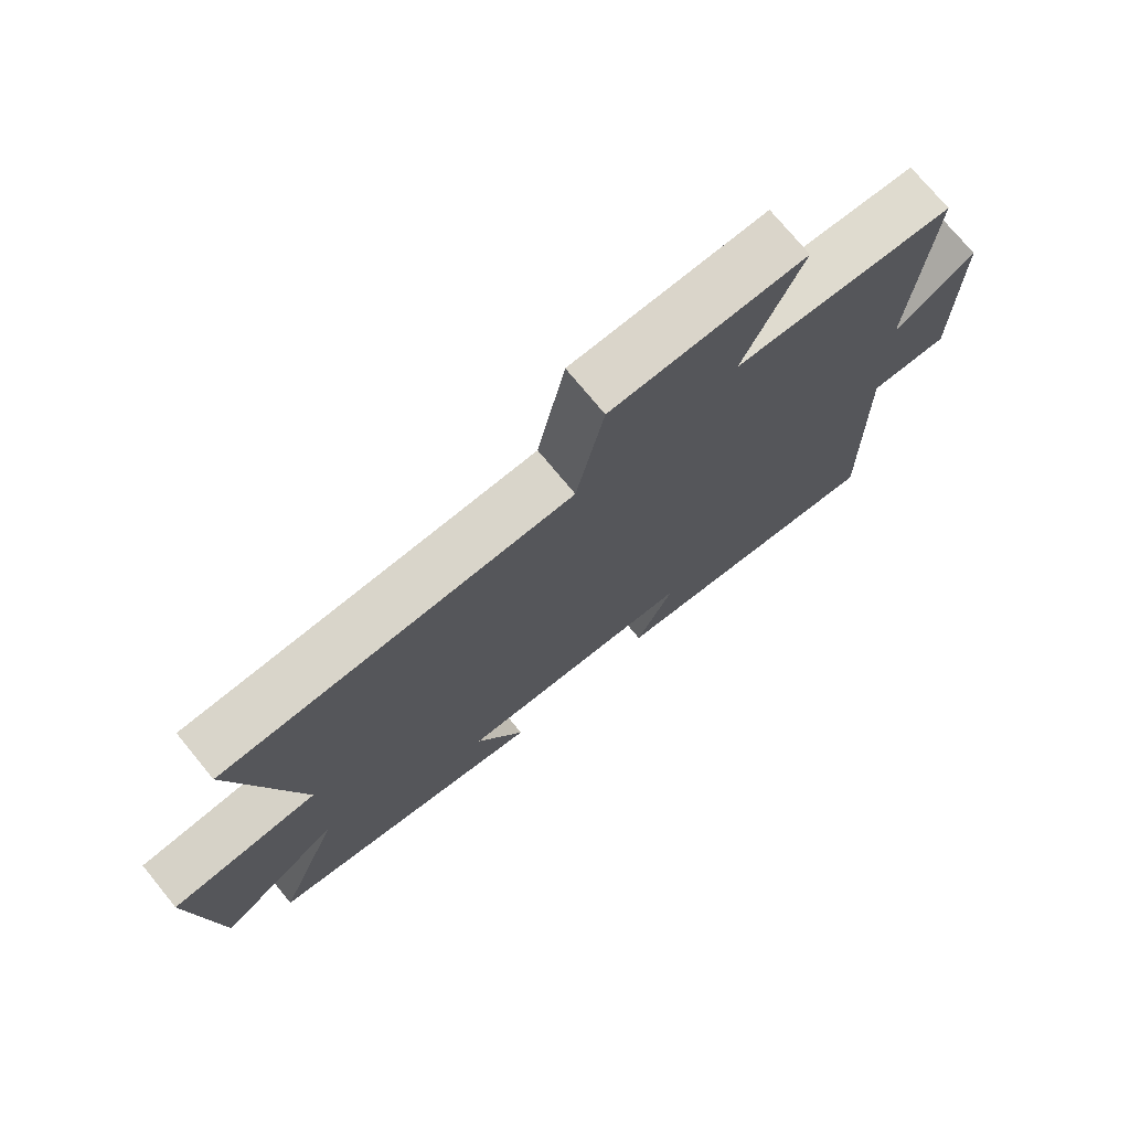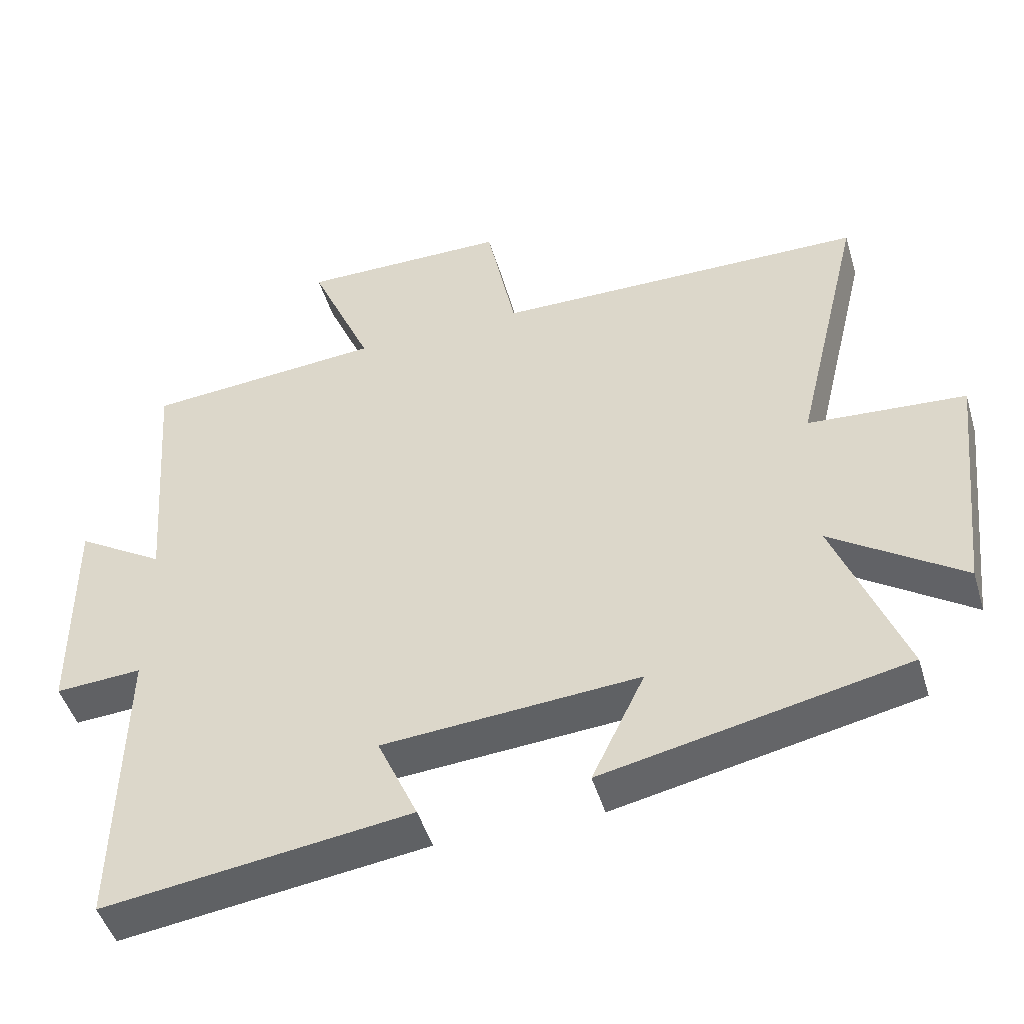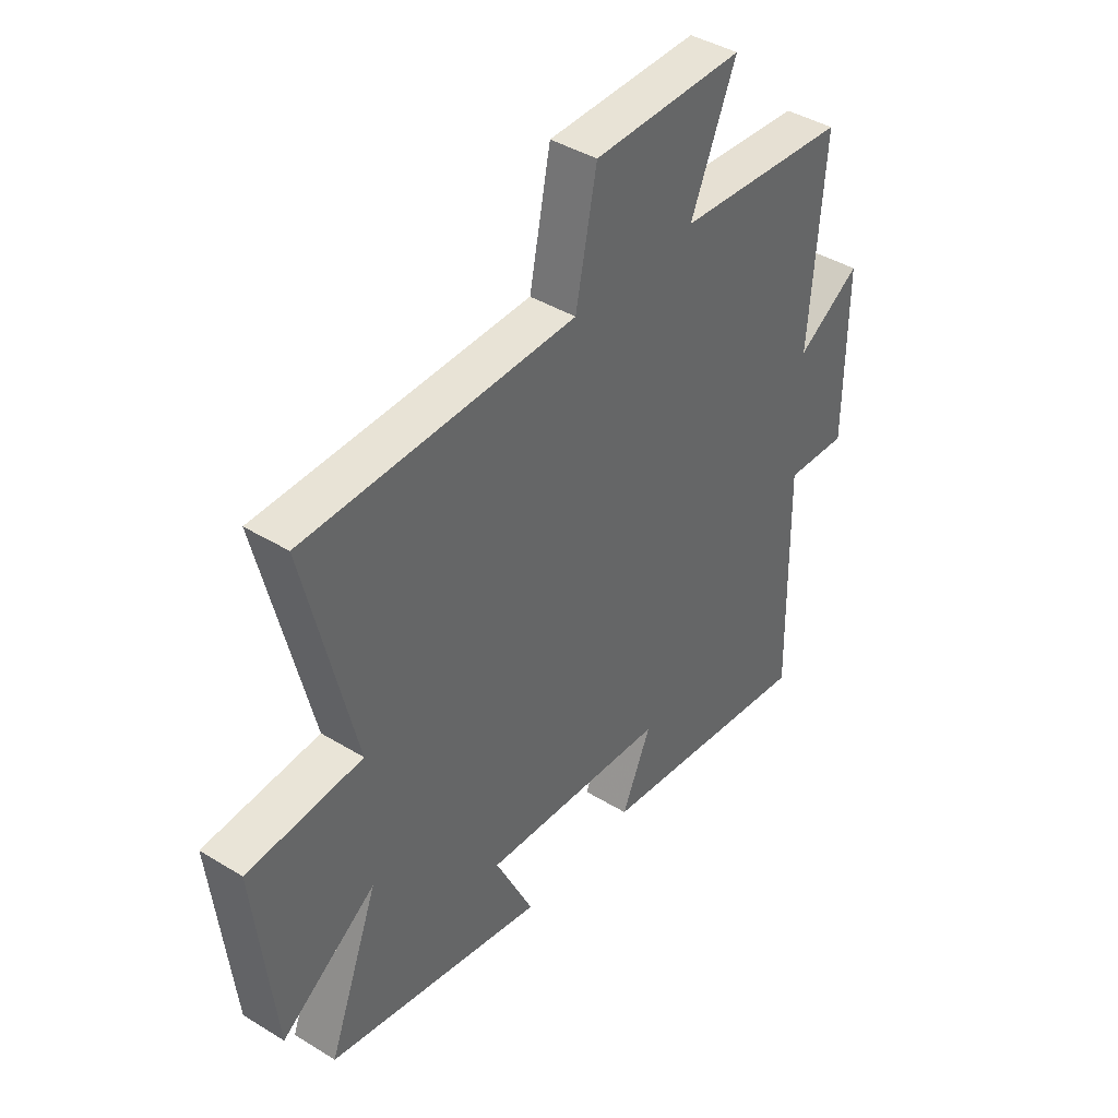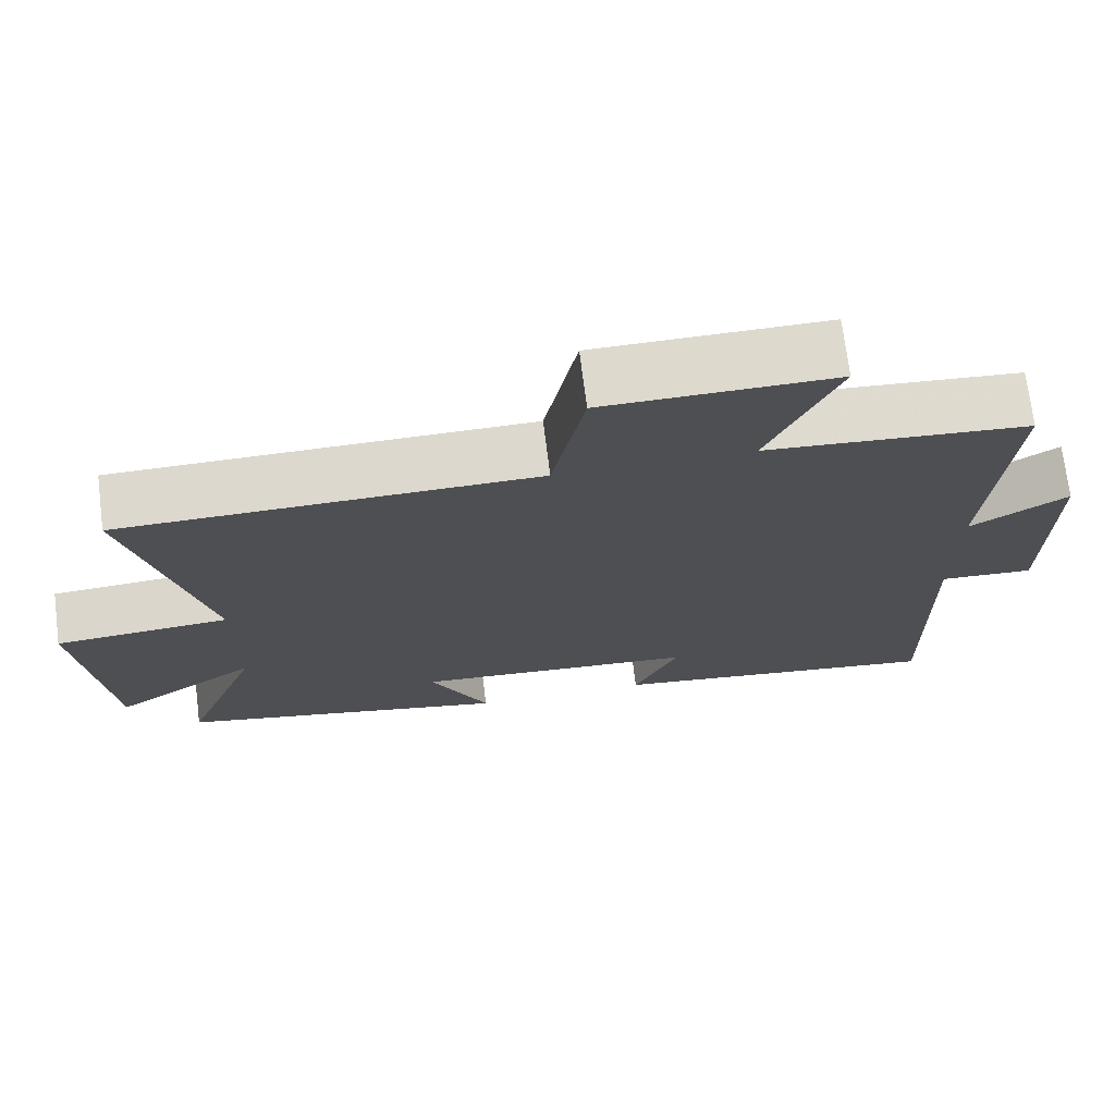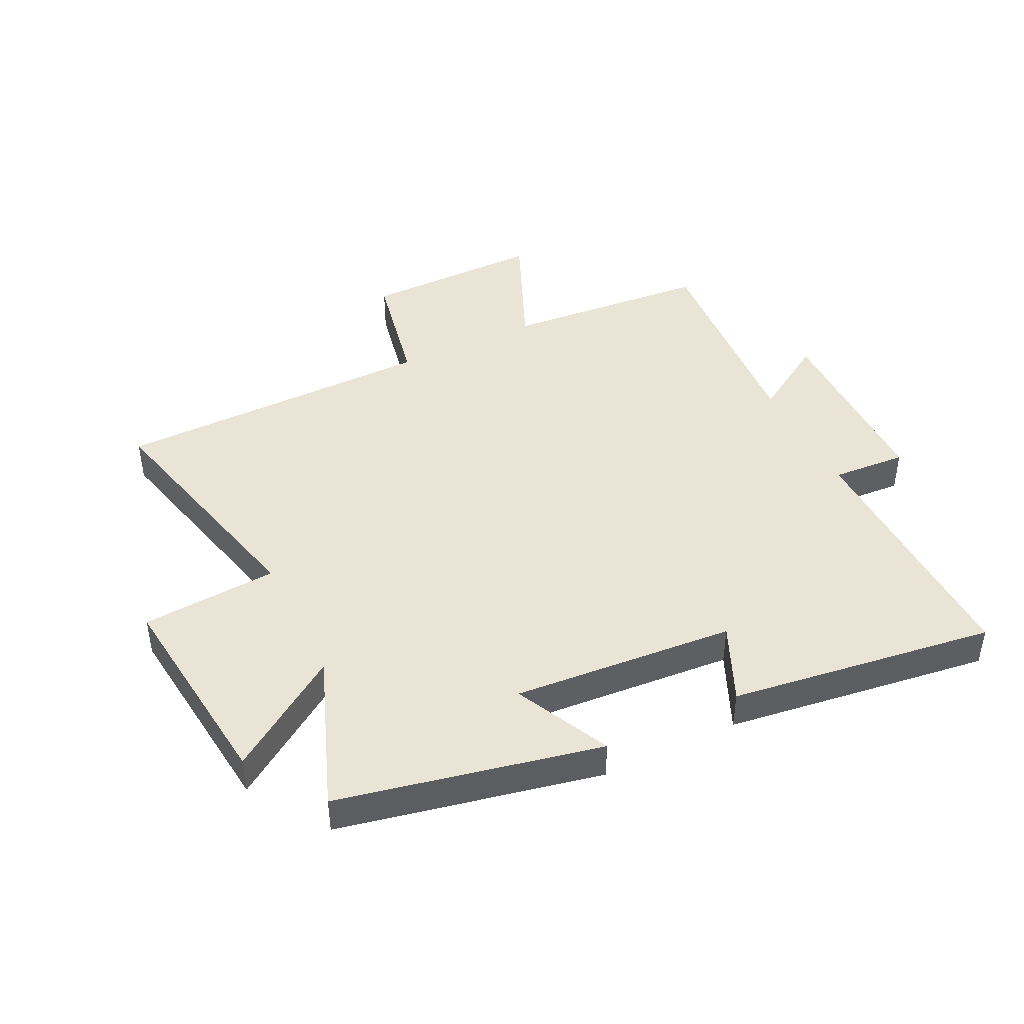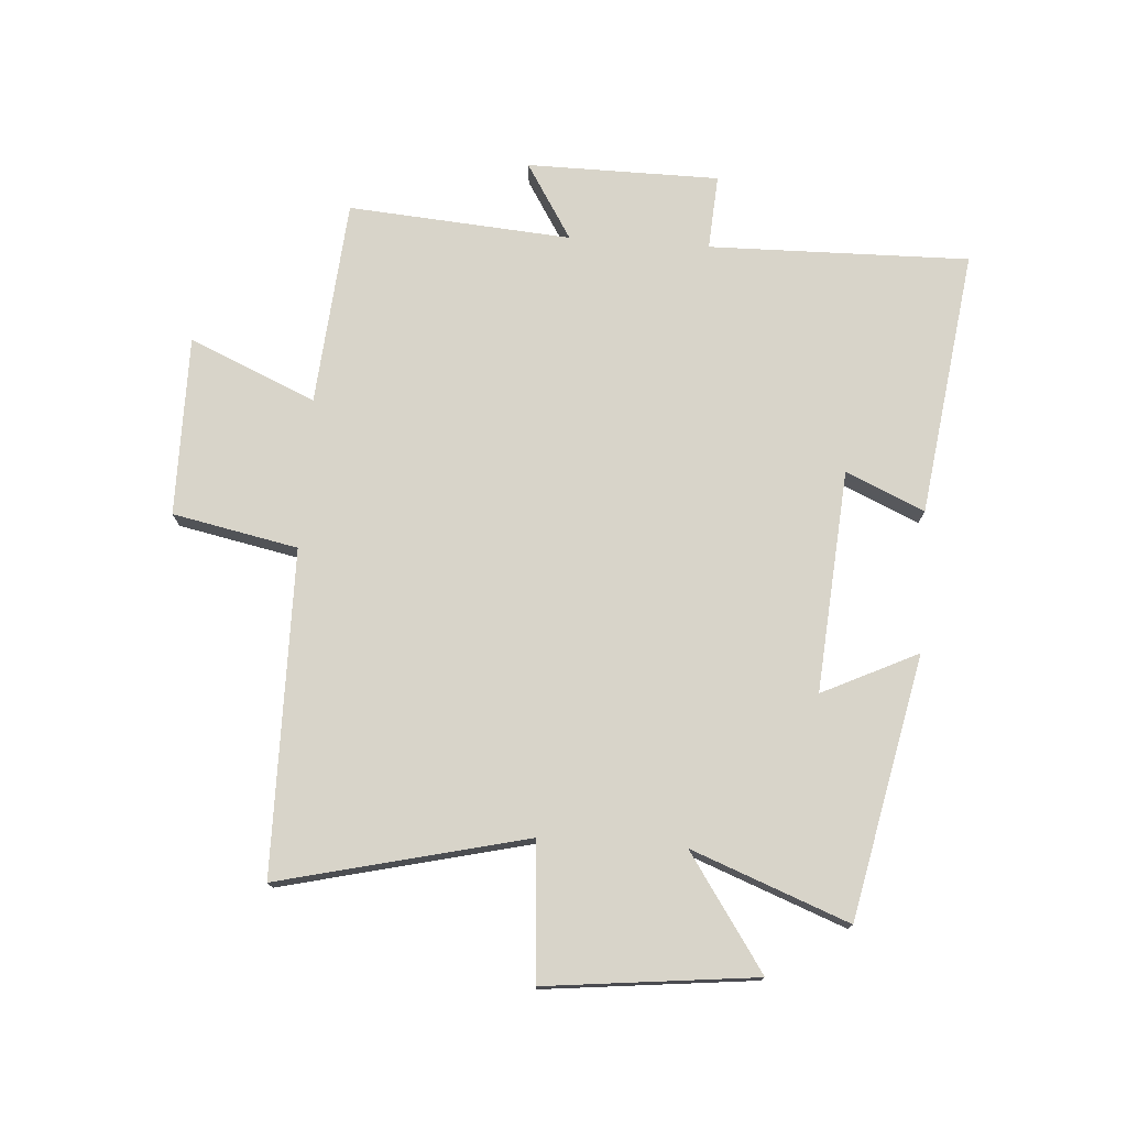
<metadata>
{"format":"obj","ext":"obj","renderer":"f3d","projection":"perspective","resolution":1024,"background":"white","views":[{"elev":74.0,"azim":140.6,"up":"+Z"},{"elev":-47.5,"azim":16.5,"up":"+Z"},{"elev":41.5,"azim":126.6,"up":"+Z"},{"elev":71.9,"azim":172.8,"up":"+Z"},{"elev":43.6,"azim":153.9,"up":"+Y"},{"elev":75.3,"azim":94.0,"up":"+Y"}]}
</metadata>
<code>
v 0.599 0.07 -0.409
v 0.166 0.07 -0.5
v 0.242 0.07 -0.342
v -0.126 0.07 -0.37
v -0.068 0.07 -0.5
v -0.508 0.07 -0.56
v -0.5 0.07 -0.129
v -0.624 0.07 -0.137
v -0.626 0.07 0.181
v -0.5 0.07 0.103
v -0.528 0.07 0.472
v -0.187 0.07 0.5
v -0.277 0.07 0.709
v 0.021 0.07 0.707
v 0.063 0.07 0.5
v 0.598 0.07 0.494
v 0.5 0.07 0.086
v 0.726 0.07 0.07
v 0.688 0.07 -0.278
v 0.5 0.07 -0.15
v 0.599 0 -0.409
v 0.166 0 -0.5
v 0.242 0 -0.342
v -0.126 0 -0.37
v -0.068 0 -0.5
v -0.508 0 -0.56
v -0.5 0 -0.129
v -0.624 0 -0.137
v -0.626 0 0.181
v -0.5 0 0.103
v -0.528 0 0.472
v -0.187 0 0.5
v -0.277 0 0.709
v 0.021 0 0.707
v 0.063 0 0.5
v 0.598 0 0.494
v 0.5 0 0.086
v 0.726 0 0.07
v 0.688 0 -0.278
v 0.5 0 -0.15
f 17 18 19 20
f 15 16 17
f 15 17 20
f 12 13 14 15
f 15 20 1
f 12 15 1
f 11 12 1
f 10 11 1
f 7 8 9 10
f 4 5 6 7
f 3 4 7 10
f 1 2 3
f 1 3 10
f 40 39 38 37
f 37 36 35
f 40 37 35
f 35 34 33 32
f 21 40 35
f 21 35 32
f 21 32 31
f 21 31 30
f 30 29 28 27
f 27 26 25 24
f 30 27 24 23
f 23 22 21
f 30 23 21
f 1 21 22 2
f 2 22 23 3
f 3 23 24 4
f 4 24 25 5
f 5 25 26 6
f 6 26 27 7
f 7 27 28 8
f 8 28 29 9
f 9 29 30 10
f 10 30 31 11
f 11 31 32 12
f 12 32 33 13
f 13 33 34 14
f 14 34 35 15
f 15 35 36 16
f 16 36 37 17
f 17 37 38 18
f 18 38 39 19
f 19 39 40 20
f 20 40 21 1

</code>
